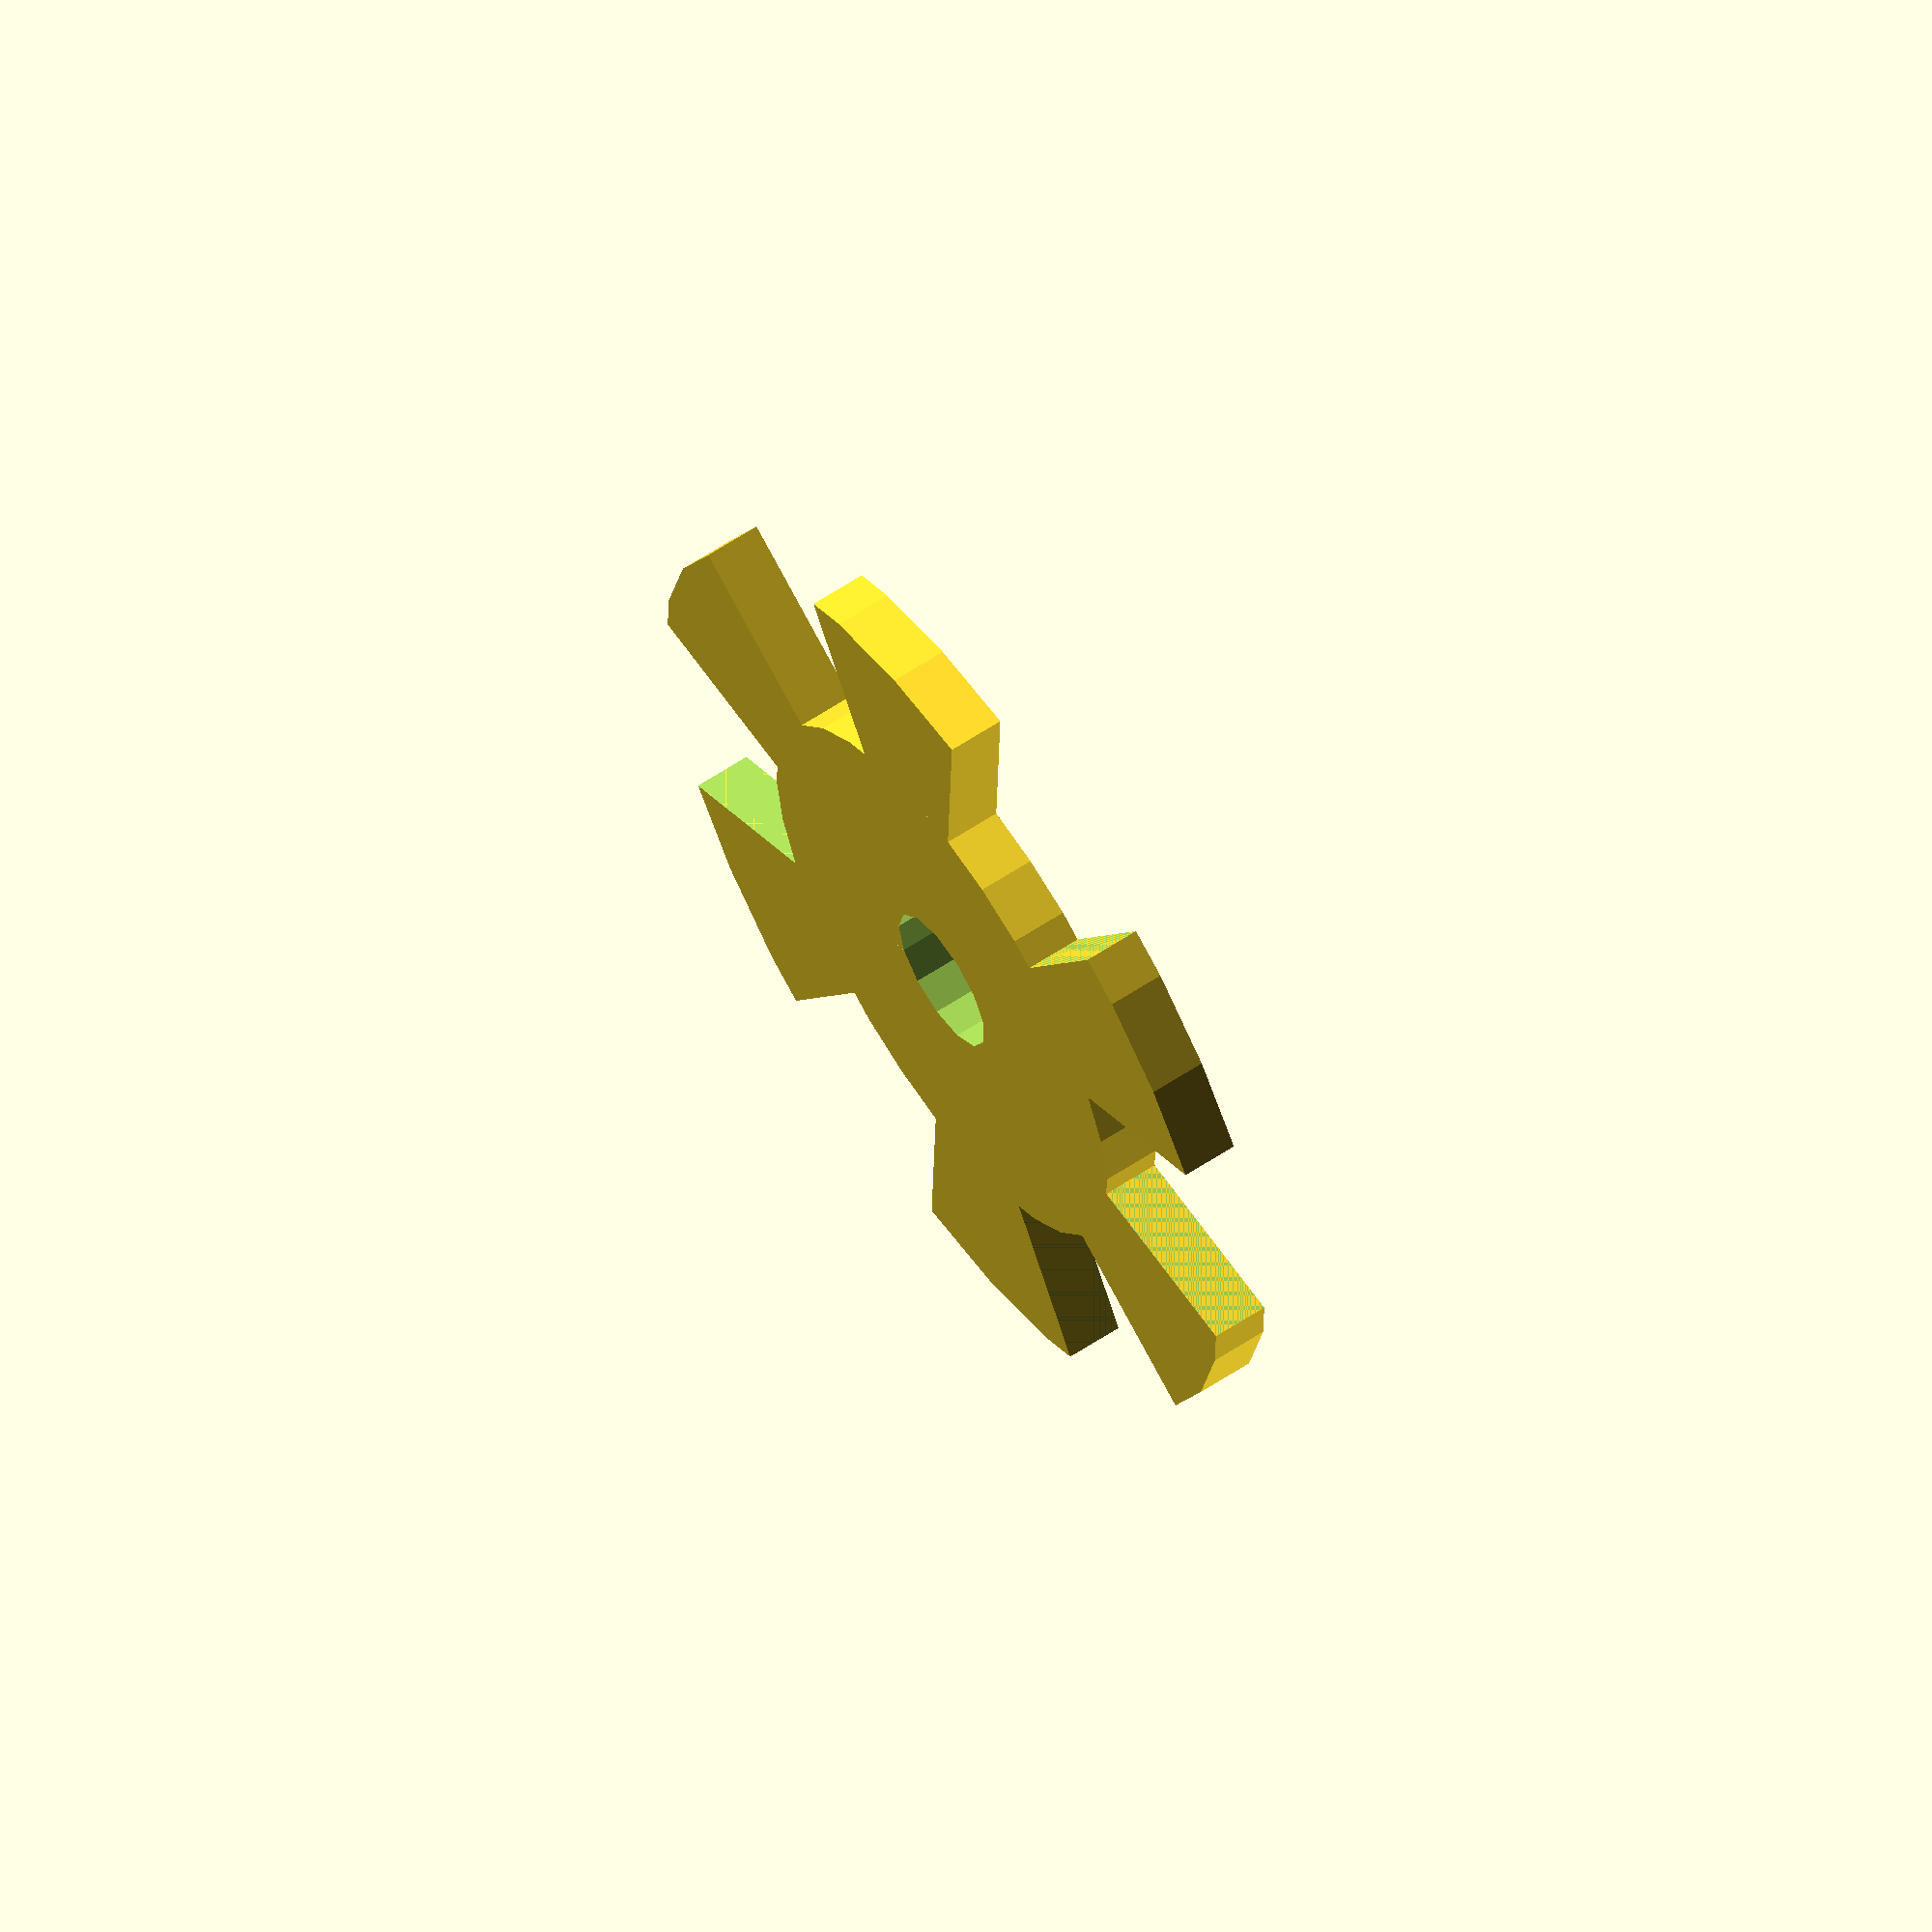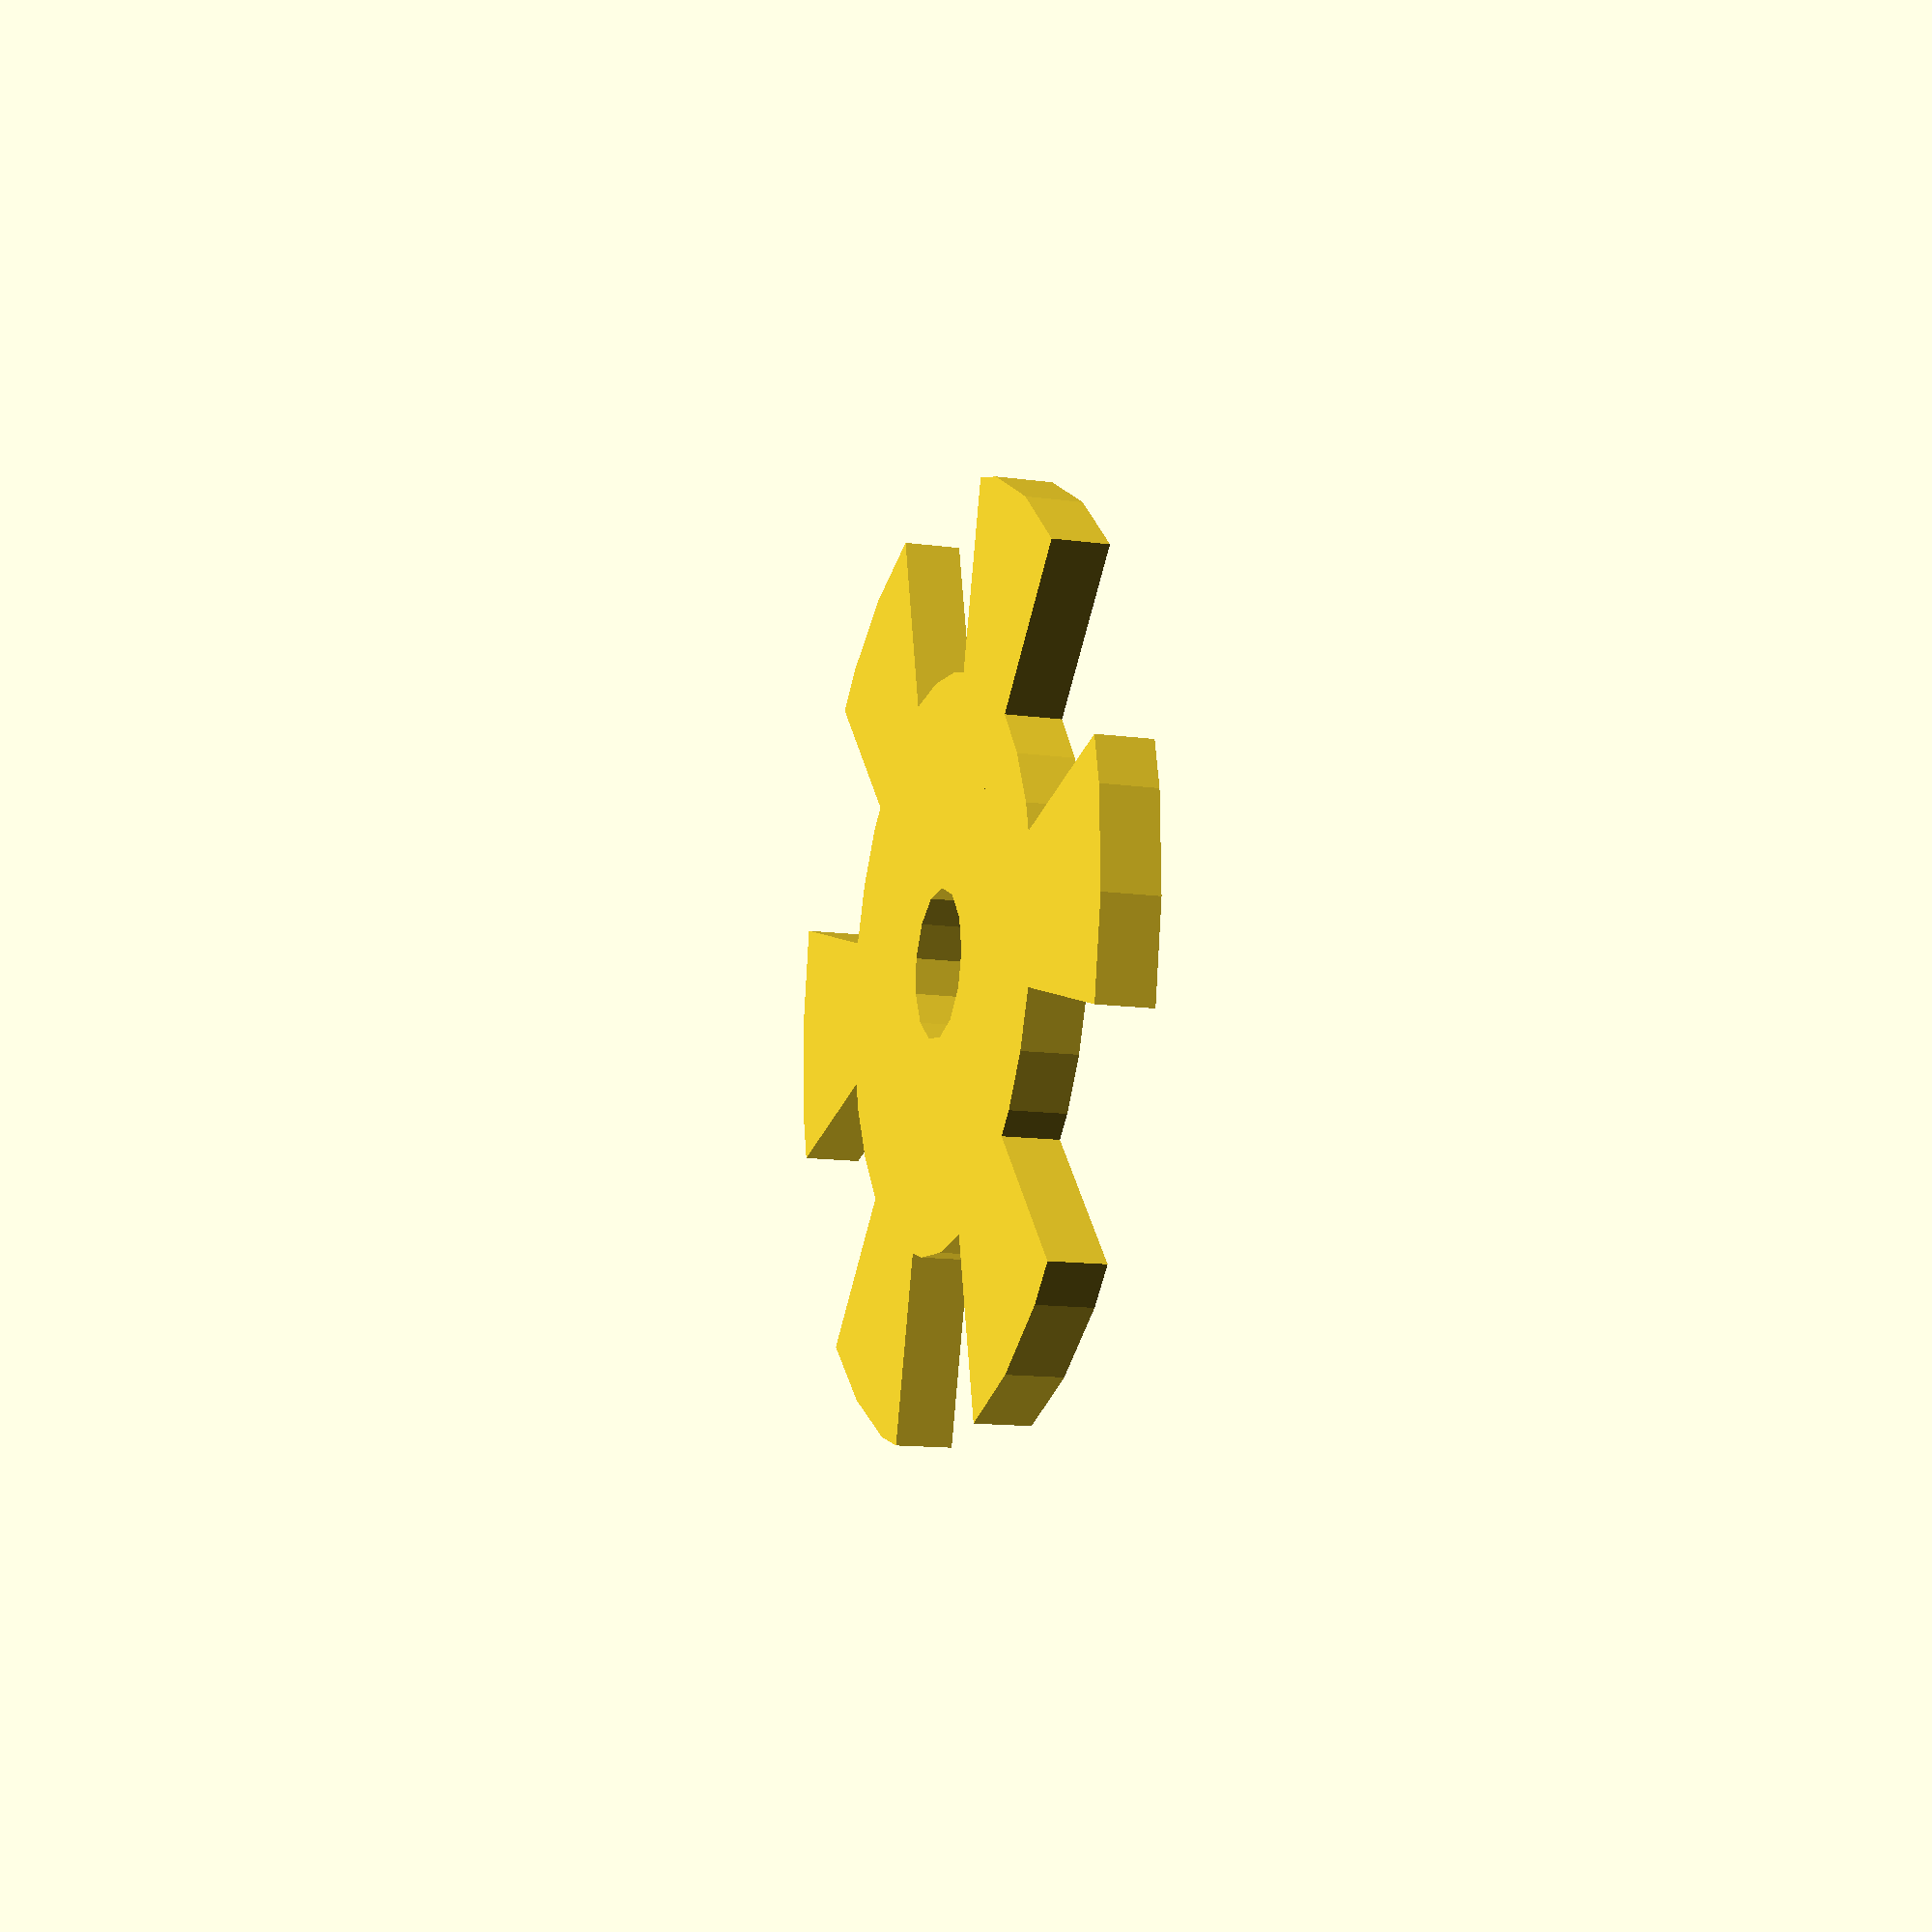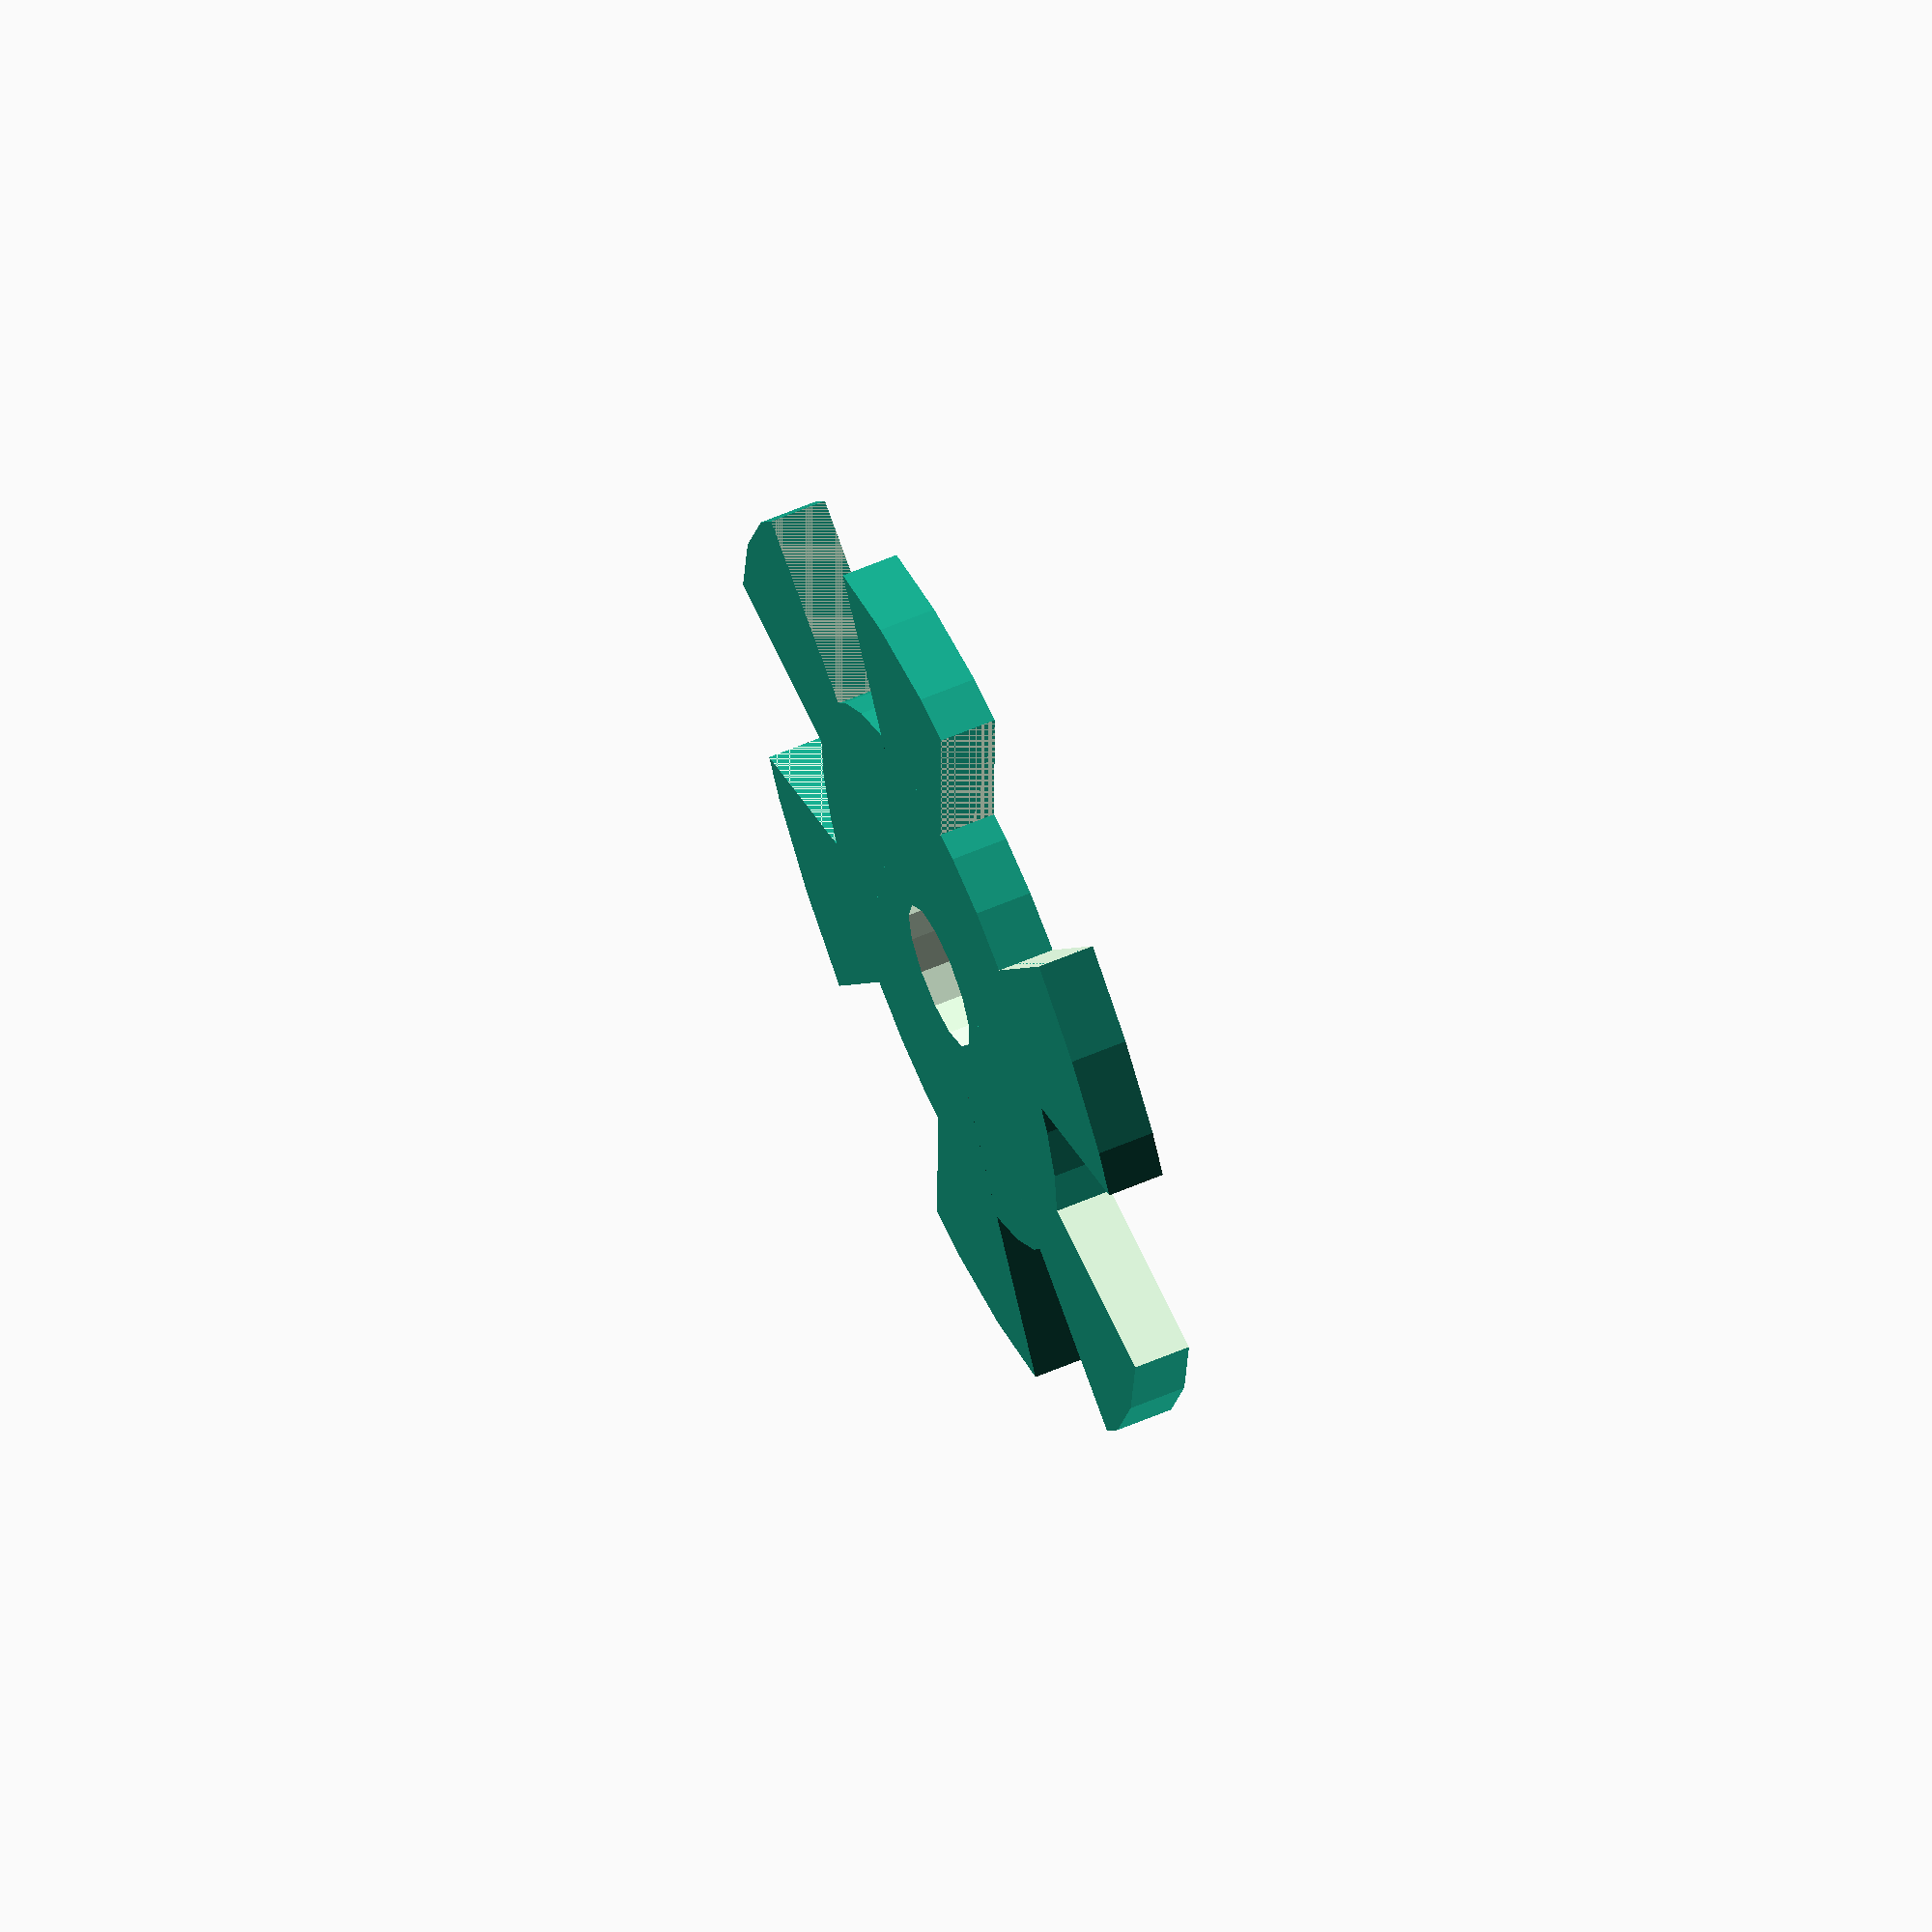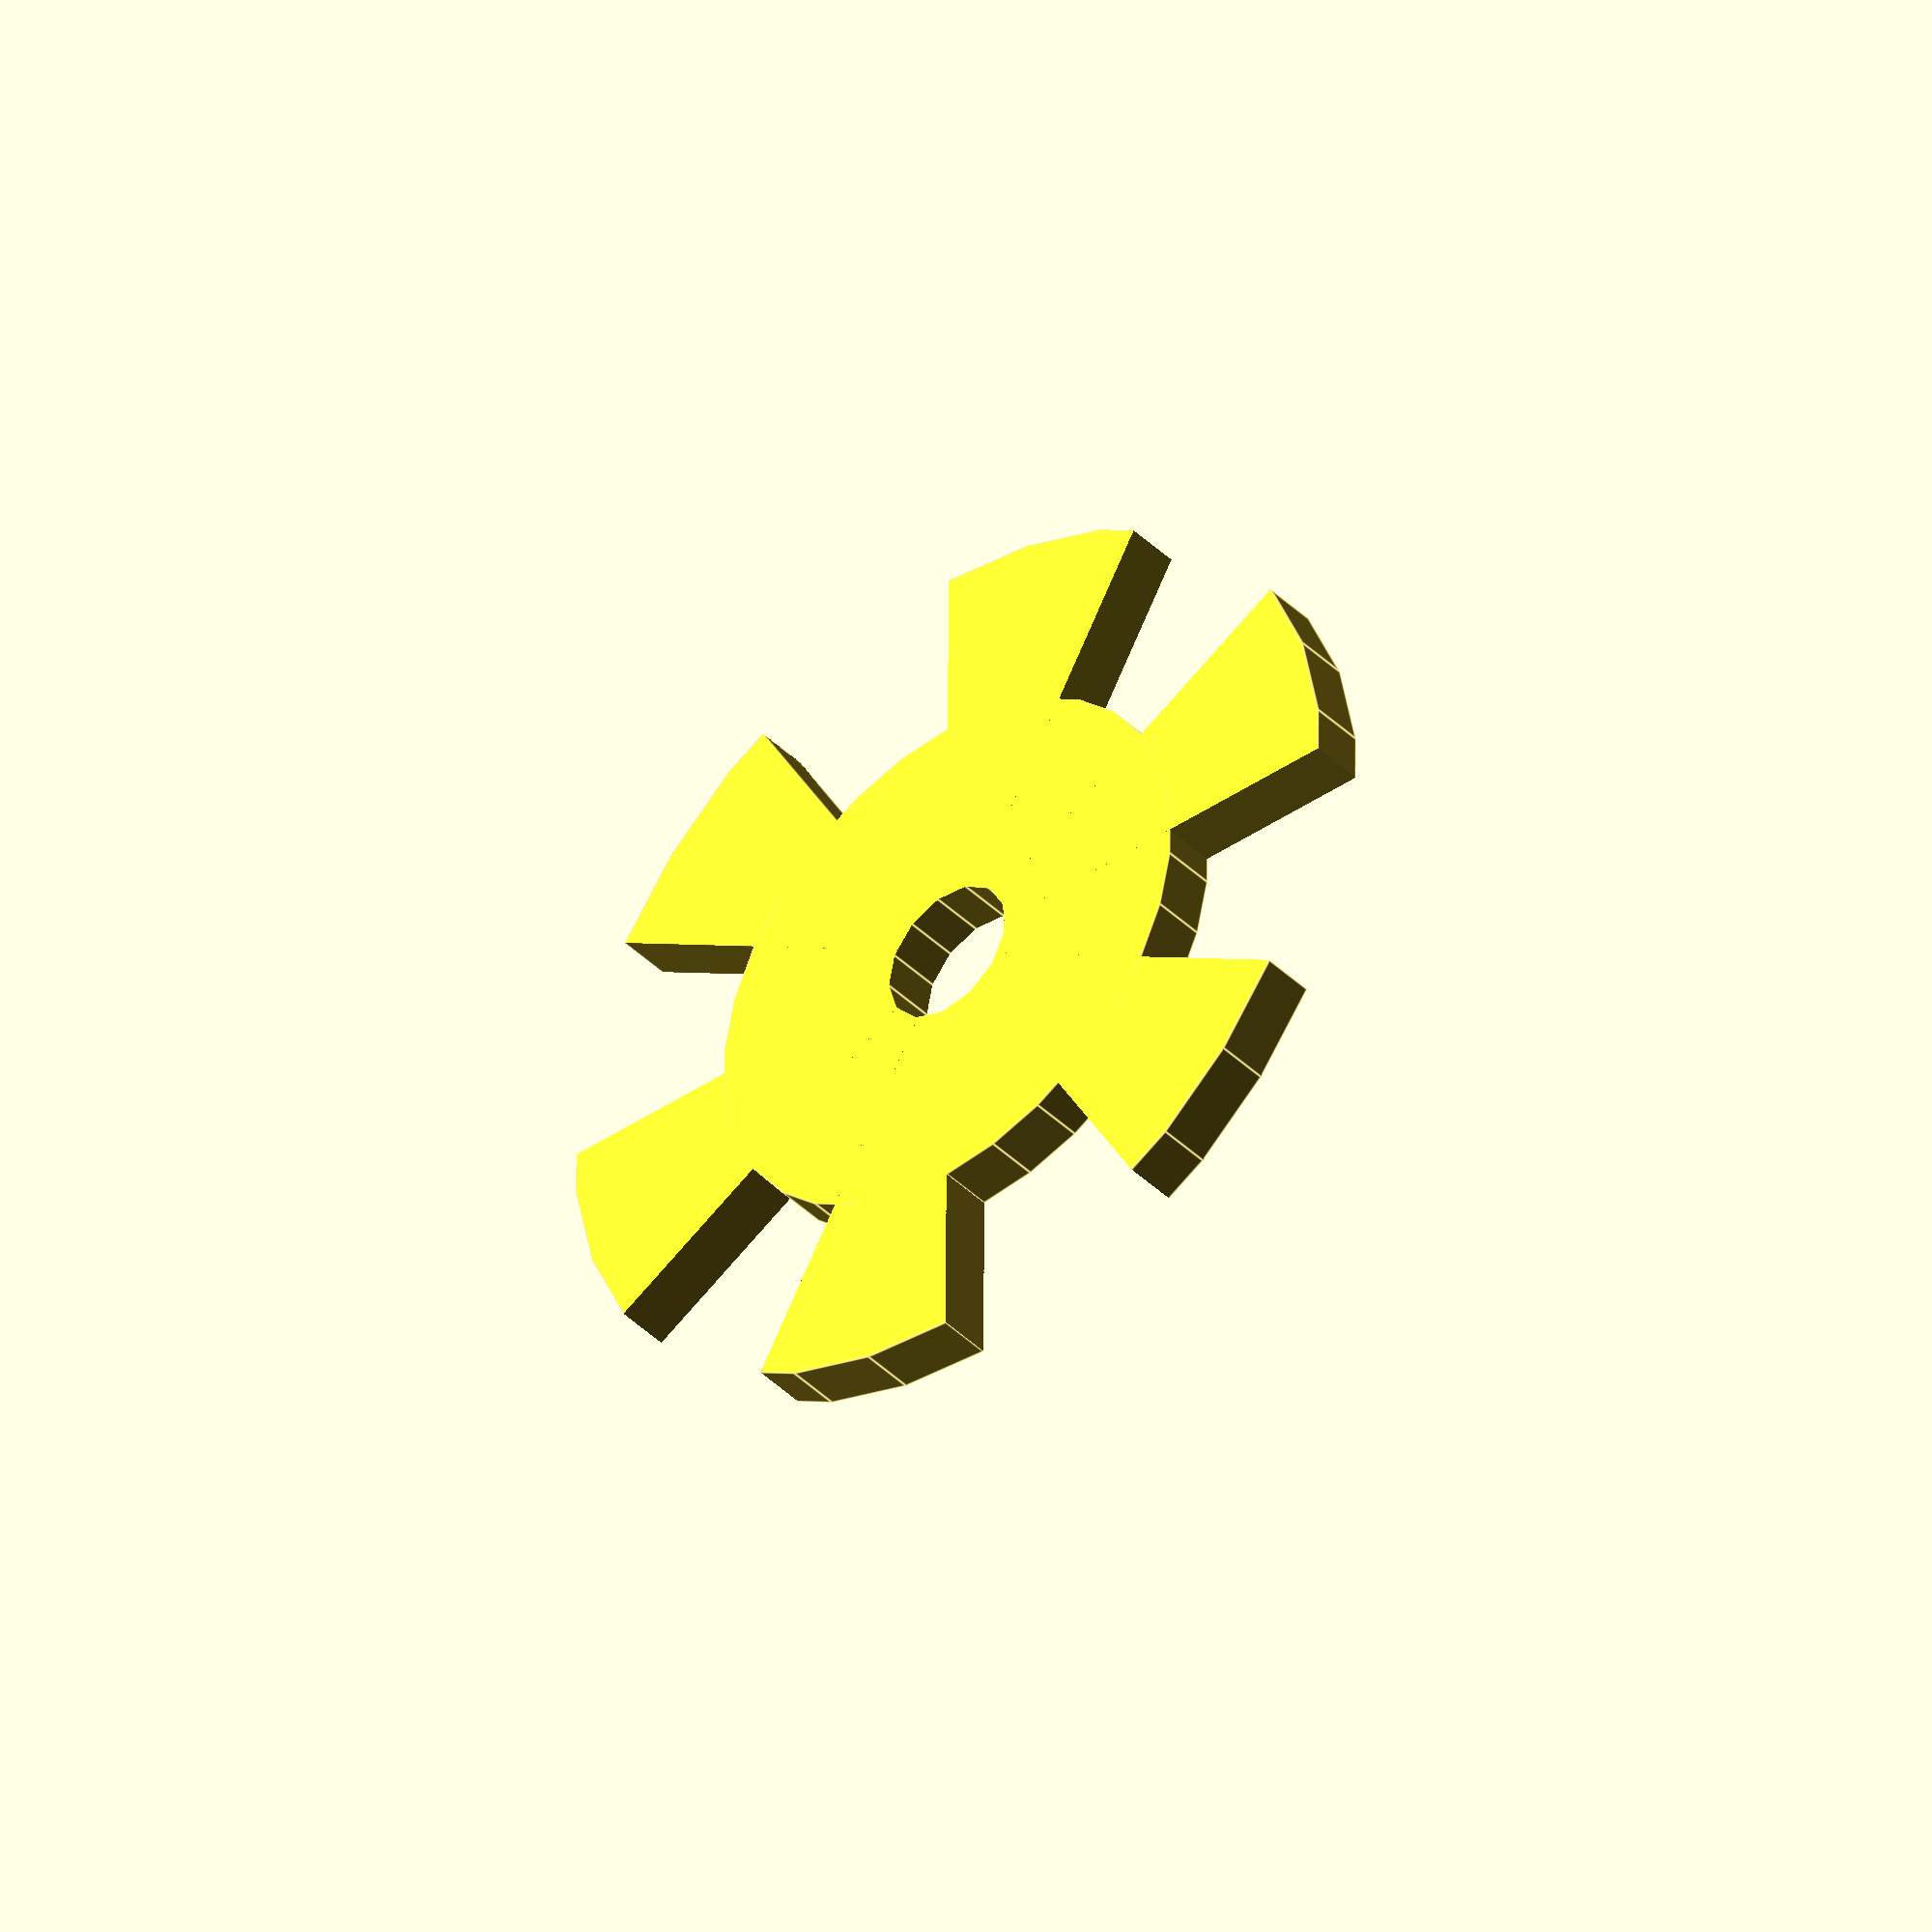
<openscad>
thickness=3;
holeradius=3.9;
innerradius=15;
outerradius=25;
nrpulses=6;

fillangle=360/nrpulses/2;
spacing=0.1;

difference() {
    union() {
        cylinder(h = thickness, r = innerradius);
        intersection() {
            cylinder(h = thickness, r = outerradius);
            for(angle = [0:1:nrpulses]) {
                rotate([0, 0, fillangle * angle * 2])
                difference() {
                    rotate([0, 0, fillangle]) translate([0, 0, -spacing]) cube([outerradius + spacing, outerradius + spacing, thickness + spacing * 2]);
                    translate([0, 0, -spacing]) cube([outerradius + spacing, outerradius + spacing +10, thickness + spacing * 2]);
                }
            }
        }
    }
    translate([0, 0, -spacing]) cylinder(h = thickness + spacing * 2, r = holeradius);
}
</openscad>
<views>
elev=299.9 azim=27.9 roll=235.6 proj=o view=solid
elev=192.8 azim=163.5 roll=287.9 proj=p view=wireframe
elev=119.6 azim=0.6 roll=113.7 proj=o view=solid
elev=40.7 azim=150.2 roll=40.2 proj=o view=edges
</views>
